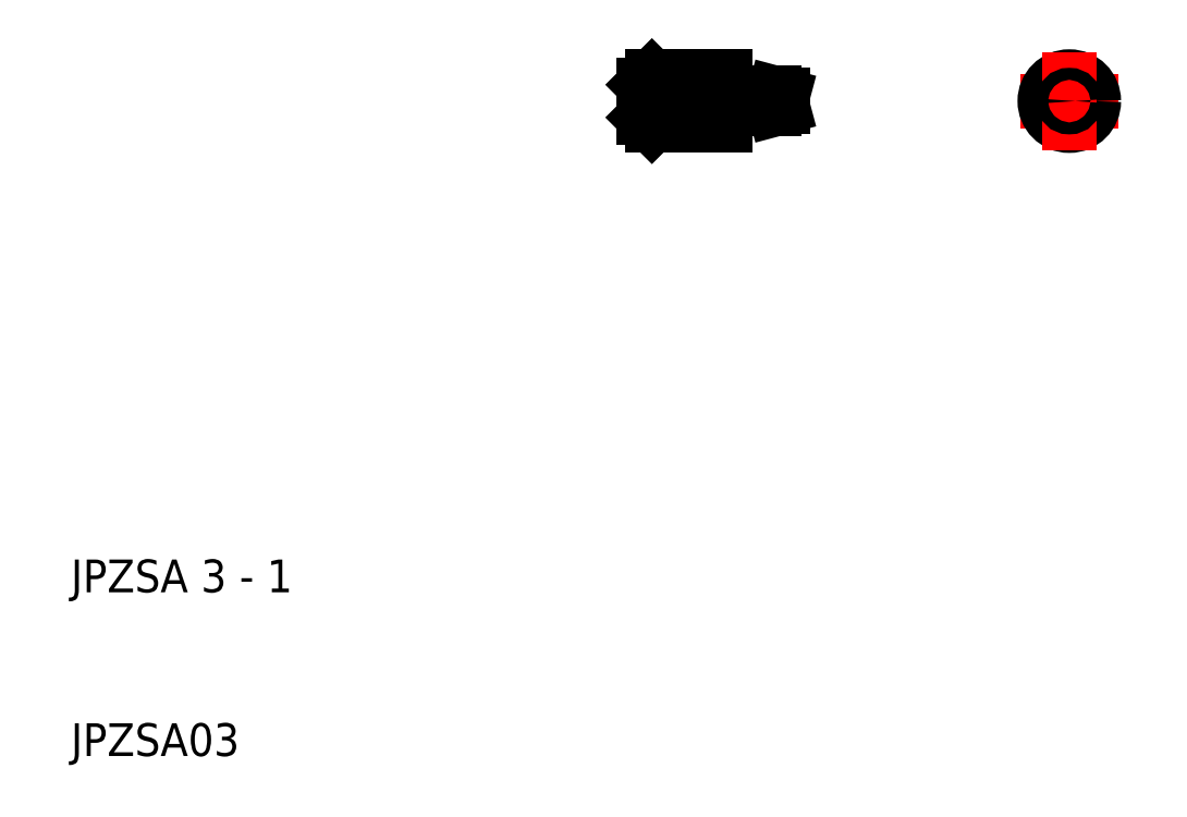
<metadata>
{"format":"dxf","ext":"dxf","renderer":"ezdxf+matplotlib","layout":"modelspace","background":"white","min_lineweight":24,"dpi":150}
</metadata>
<code>
0
SECTION
2
ENTITIES
0
TEXT
8
0
10
10
20
10
30
0
40
2
1
JPZSA03
0
TEXT
8
0
10
10
20
20
30
0
40
2
1
JPZSA 3 - 1
0
LINE
8
CENTER
10
43.5
20
50
30
0
11
55
21
50
31
0
0
LINE
8
0
10
45.5
20
48.5
30
0
11
50
21
48.5
31
0
0
LINE
8
0
10
45.5
20
51.5
30
0
11
50
21
51.5
31
0
0
LINE
8
0
10
45.5
20
51.5
30
0
11
45.5
21
48.5
31
0
0
LINE
8
0
10
45
20
49
30
0
11
45
21
51
31
0
0
LINE
8
0
10
45.5
20
48.5
30
0
11
45
21
49
31
0
0
LINE
8
0
10
45.5
20
51.5
30
0
11
45
21
51
31
0
0
LINE
8
0
10
53
20
49.5
30
0
11
53
21
50.5
31
0
0
LINE
8
0
10
50.5
20
50.45
30
0
11
50.5
21
49.55
31
0
0
LINE
8
0
10
50
20
49.55
30
0
11
50
21
50.45
31
0
0
LINE
8
0
10
53.5
20
50.37
30
0
11
53.5
21
49.63
31
0
0
LINE
8
0
10
46.5
20
48.5
30
0
11
46.5
21
51.5
31
0
0
ARC
8
0
10
50.05
20
49.55
30
0
40
0.05
50
90
51
180
0
LINE
8
0
10
50
20
48.5
30
0
11
50
21
49.55
31
0
0
LINE
8
0
10
50.45
20
49.6
30
0
11
50.05
21
49.6
31
0
0
LINE
8
0
10
50.5
20
49.55
30
0
11
50.5
21
49.5
31
0
0
LINE
8
0
10
50.5
20
49.5
30
0
11
53
21
49.5
31
0
0
LINE
8
0
10
53
20
49.5
30
0
11
53.5
21
49.63
31
0
0
ARC
8
0
10
50.45
20
49.55
30
0
40
0.05
50
0
51
90
0
ARC
8
0
10
50.05
20
50.45
30
0
40
0.05
50
180
51
270
0
LINE
8
0
10
50
20
51.5
30
0
11
50
21
50.45
31
0
0
LINE
8
0
10
50.5
20
50.45
30
0
11
50.5
21
50.5
31
0
0
LINE
8
0
10
50.45
20
50.4
30
0
11
50.05
21
50.4
31
0
0
LINE
8
0
10
53
20
50.5
30
0
11
53.5
21
50.37
31
0
0
LINE
8
0
10
50.5
20
50.5
30
0
11
53
21
50.5
31
0
0
LINE
8
0
10
50.5
20
50.45
30
0
11
50.5
21
50.5
31
0
0
ARC
8
0
10
50.45
20
50.45
30
0
40
0.05
50
270
51
0
0
LINE
8
CENTER
10
68
20
50
30
0
11
74
21
50
31
0
0
CIRCLE
8
0
10
71
20
50
30
0
40
1.5
0
CIRCLE
8
0
10
71
20
50
30
0
40
0.5
0
LINE
8
CENTER
10
71
20
53
30
0
11
71
21
47
31
0
0
CIRCLE
8
0
10
71
20
50
30
0
40
0.366
0
ENDSEC
0
EOF

</code>
